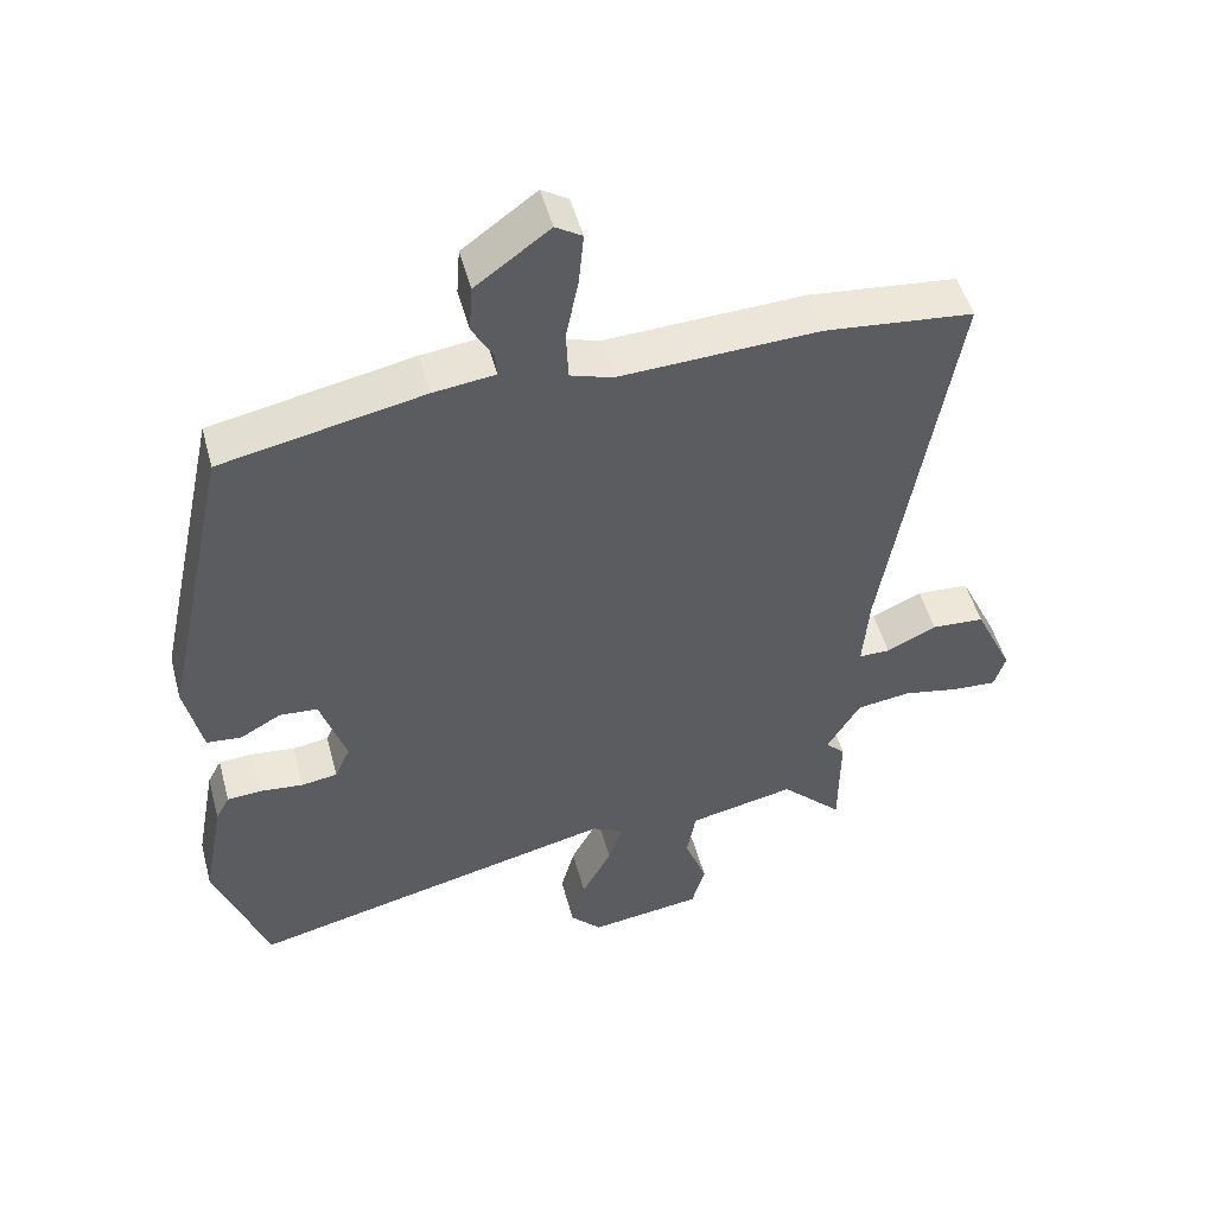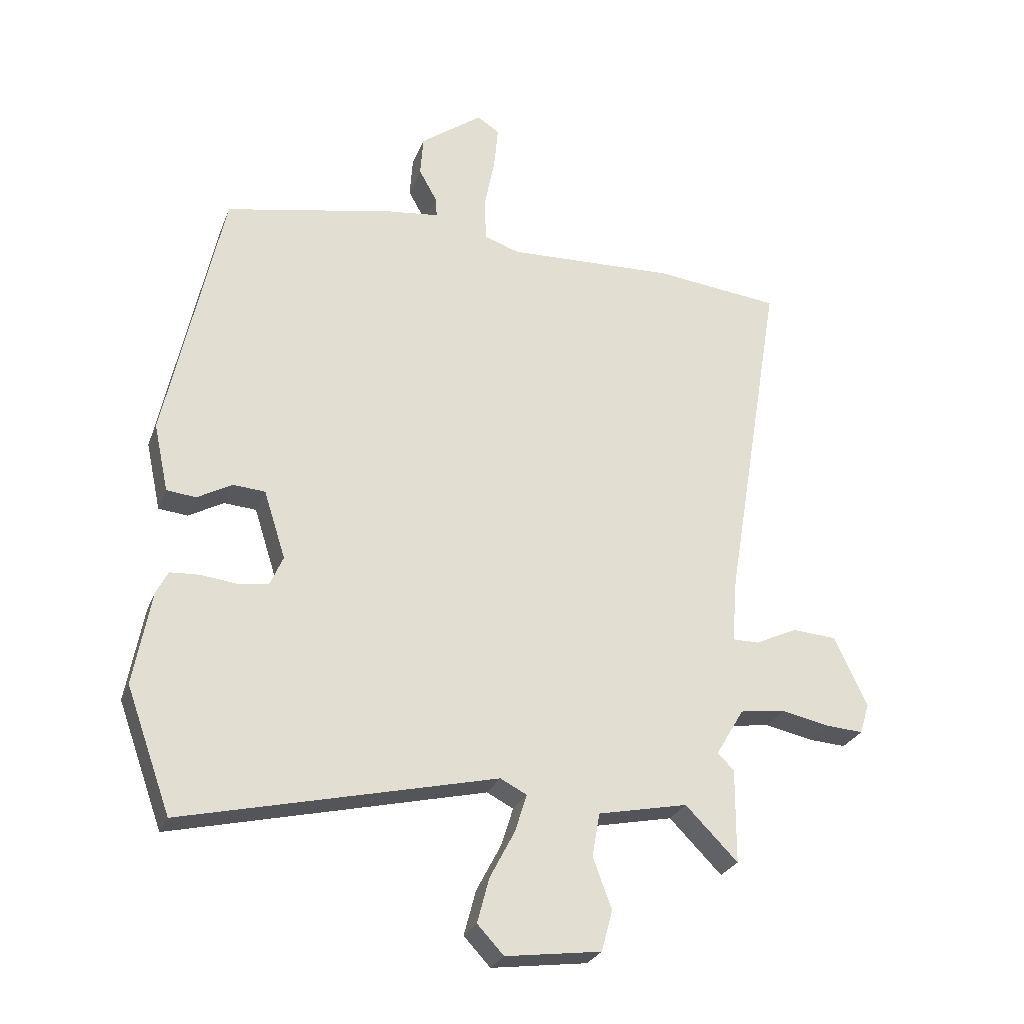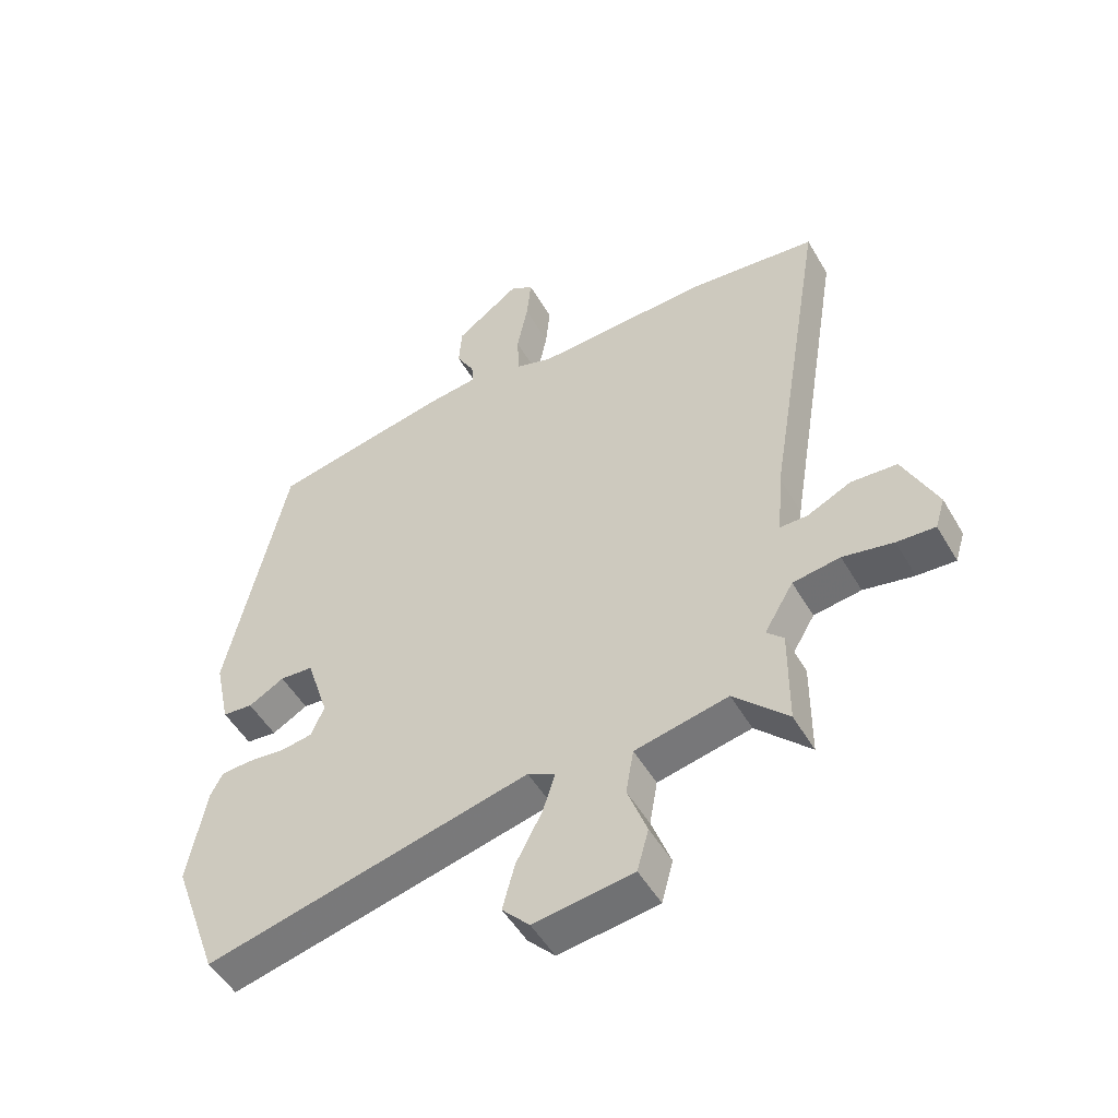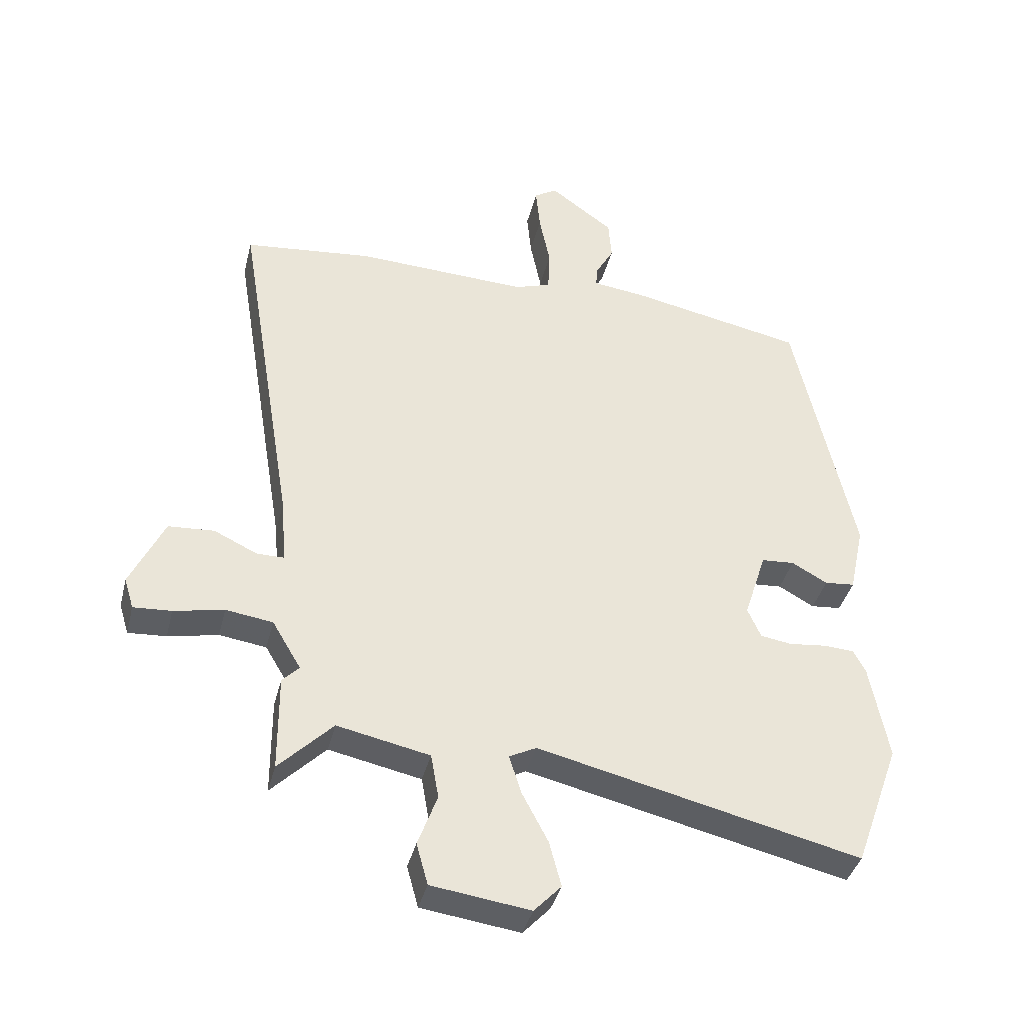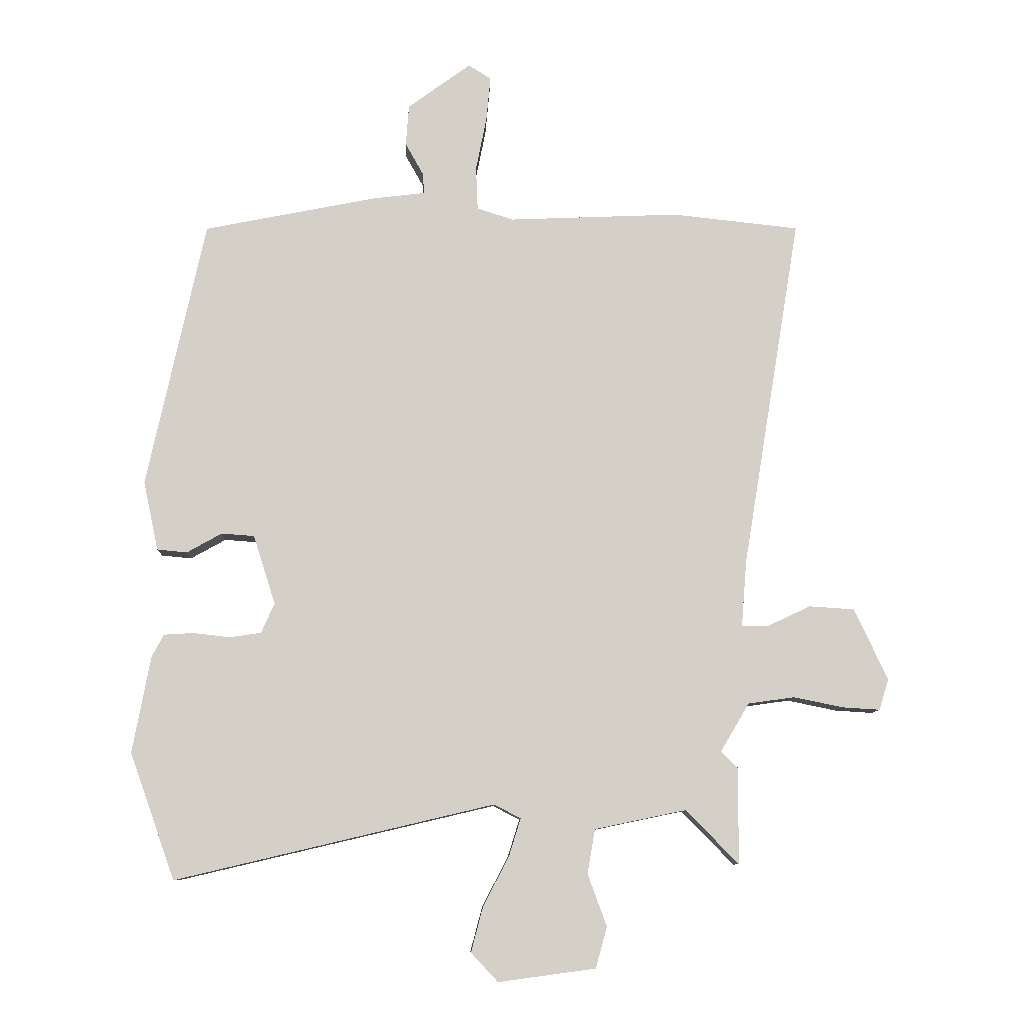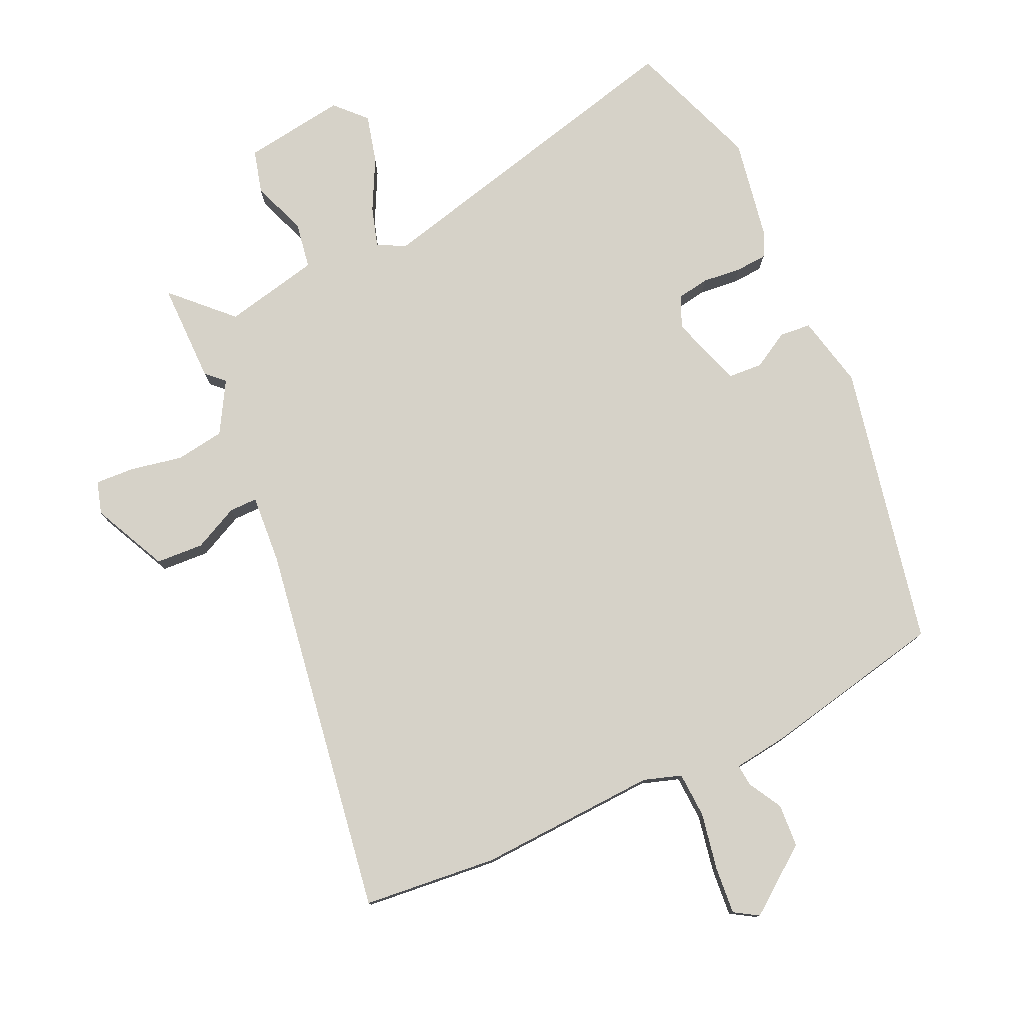
<metadata>
{"format":"obj","ext":"obj","renderer":"f3d","projection":"perspective","resolution":1024,"background":"white","views":[{"elev":50.6,"azim":165.0,"up":"+Z"},{"elev":-26.9,"azim":161.6,"up":"+Z"},{"elev":-50.9,"azim":-150.6,"up":"+Z"},{"elev":-39.3,"azim":-13.8,"up":"+Z"},{"elev":-9.5,"azim":178.1,"up":"+Z"},{"elev":78.2,"azim":-25.2,"up":"+Y"}]}
</metadata>
<code>
v 0.416 0.07 0.476
v 0.513 0.07 0.025
v 0.488 0.07 -0.091
v 0.438 0.07 -0.096
v 0.379 0.07 -0.063
v 0.324 0.07 -0.067
v 0.287 0.07 -0.183
v 0.309 0.07 -0.233
v 0.361 0.07 -0.241
v 0.423 0.07 -0.234
v 0.473 0.07 -0.237
v 0.493 0.07 -0.275
v 0.523 0.07 -0.437
v 0.447 0.07 -0.648
v -0.087 0.07 -0.522
v -0.132 0.07 -0.545
v -0.112 0.07 -0.609
v -0.069 0.07 -0.691
v -0.049 0.07 -0.767
v -0.094 0.07 -0.815
v -0.257 0.07 -0.793
v -0.276 0.07 -0.724
v -0.244 0.07 -0.637
v -0.257 0.07 -0.563
v -0.41 0.07 -0.531
v -0.499 0.07 -0.621
v -0.5 0.07 -0.46
v -0.472 0.07 -0.432
v -0.52 0.07 -0.351
v -0.598 0.07 -0.34
v -0.681 0.07 -0.357
v -0.744 0.07 -0.361
v -0.76 0.07 -0.309
v -0.704 0.07 -0.189
v -0.628 0.07 -0.184
v -0.556 0.07 -0.218
v -0.511 0.07 -0.218
v -0.52 0.07 -0.107
v -0.618 0.07 0.487
v -0.404 0.07 0.51
v -0.117 0.07 0.498
v -0.057 0.07 0.518
v -0.054 0.07 0.591
v -0.072 0.07 0.682
v -0.079 0.07 0.757
v -0.041 0.07 0.781
v 0.065 0.07 0.703
v 0.07 0.07 0.634
v 0.04 0.07 0.58
v 0.037 0.07 0.545
v 0.126 0.07 0.534
v 0.416 0 0.476
v 0.513 0 0.025
v 0.488 0 -0.091
v 0.438 0 -0.096
v 0.379 0 -0.063
v 0.324 0 -0.067
v 0.287 0 -0.183
v 0.309 0 -0.233
v 0.361 0 -0.241
v 0.423 0 -0.234
v 0.473 0 -0.237
v 0.493 0 -0.275
v 0.523 0 -0.437
v 0.447 0 -0.648
v -0.087 0 -0.522
v -0.132 0 -0.545
v -0.112 0 -0.609
v -0.069 0 -0.691
v -0.049 0 -0.767
v -0.094 0 -0.815
v -0.257 0 -0.793
v -0.276 0 -0.724
v -0.244 0 -0.637
v -0.257 0 -0.563
v -0.41 0 -0.531
v -0.499 0 -0.621
v -0.5 0 -0.46
v -0.472 0 -0.432
v -0.52 0 -0.351
v -0.598 0 -0.34
v -0.681 0 -0.357
v -0.744 0 -0.361
v -0.76 0 -0.309
v -0.704 0 -0.189
v -0.628 0 -0.184
v -0.556 0 -0.218
v -0.511 0 -0.218
v -0.52 0 -0.107
v -0.618 0 0.487
v -0.404 0 0.51
v -0.117 0 0.498
v -0.057 0 0.518
v -0.054 0 0.591
v -0.072 0 0.682
v -0.079 0 0.757
v -0.041 0 0.781
v 0.065 0 0.703
v 0.07 0 0.634
v 0.04 0 0.58
v 0.037 0 0.545
v 0.126 0 0.534
f 50 51 1 2
f 46 47 48 49
f 46 49 50
f 43 44 45 46
f 42 43 46 50
f 41 42 50 2
f 38 39 40 41
f 37 38 41 2
f 33 34 35 36
f 33 36 37
f 30 31 32 33
f 29 30 33 37
f 28 29 37 2
f 25 26 27 28
f 24 25 28
f 20 21 22 23
f 20 23 24
f 17 18 19 20
f 16 17 20 24
f 15 16 24 28
f 13 14 15
f 9 10 11 12
f 8 9 12 13
f 2 3 4 5
f 2 5 6
f 28 2 6
f 8 13 15 28
f 7 8 28
f 6 7 28
f 53 52 102 101
f 100 99 98 97
f 101 100 97
f 97 96 95 94
f 101 97 94 93
f 53 101 93 92
f 92 91 90 89
f 53 92 89 88
f 87 86 85 84
f 88 87 84
f 84 83 82 81
f 88 84 81 80
f 53 88 80 79
f 79 78 77 76
f 79 76 75
f 74 73 72 71
f 75 74 71
f 71 70 69 68
f 75 71 68 67
f 79 75 67 66
f 66 65 64
f 63 62 61 60
f 64 63 60 59
f 56 55 54 53
f 57 56 53
f 57 53 79
f 79 66 64 59
f 79 59 58
f 79 58 57
f 1 52 53 2
f 2 53 54 3
f 3 54 55 4
f 4 55 56 5
f 5 56 57 6
f 6 57 58 7
f 7 58 59 8
f 8 59 60 9
f 9 60 61 10
f 10 61 62 11
f 11 62 63 12
f 12 63 64 13
f 13 64 65 14
f 14 65 66 15
f 15 66 67 16
f 16 67 68 17
f 17 68 69 18
f 18 69 70 19
f 19 70 71 20
f 20 71 72 21
f 21 72 73 22
f 22 73 74 23
f 23 74 75 24
f 24 75 76 25
f 25 76 77 26
f 26 77 78 27
f 27 78 79 28
f 28 79 80 29
f 29 80 81 30
f 30 81 82 31
f 31 82 83 32
f 32 83 84 33
f 33 84 85 34
f 34 85 86 35
f 35 86 87 36
f 36 87 88 37
f 37 88 89 38
f 38 89 90 39
f 39 90 91 40
f 40 91 92 41
f 41 92 93 42
f 42 93 94 43
f 43 94 95 44
f 44 95 96 45
f 45 96 97 46
f 46 97 98 47
f 47 98 99 48
f 48 99 100 49
f 49 100 101 50
f 50 101 102 51
f 51 102 52 1

</code>
